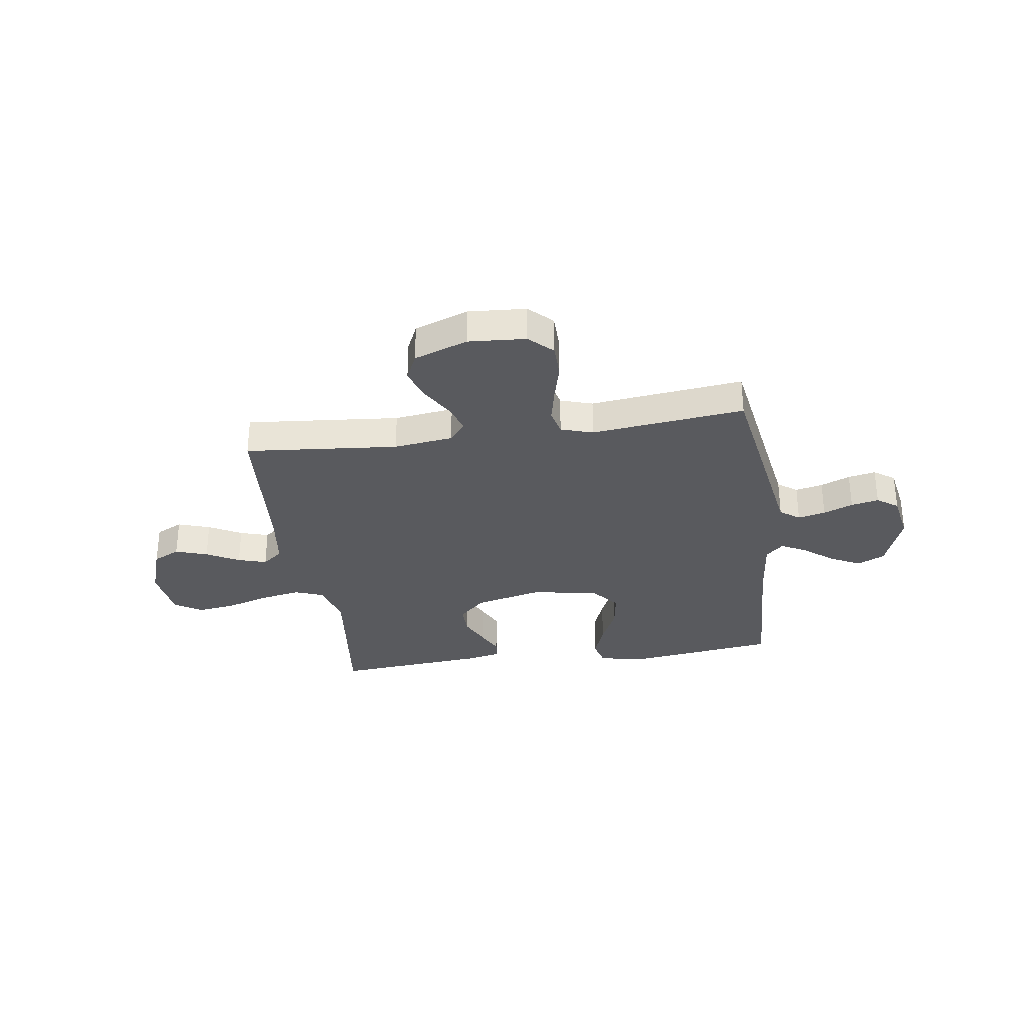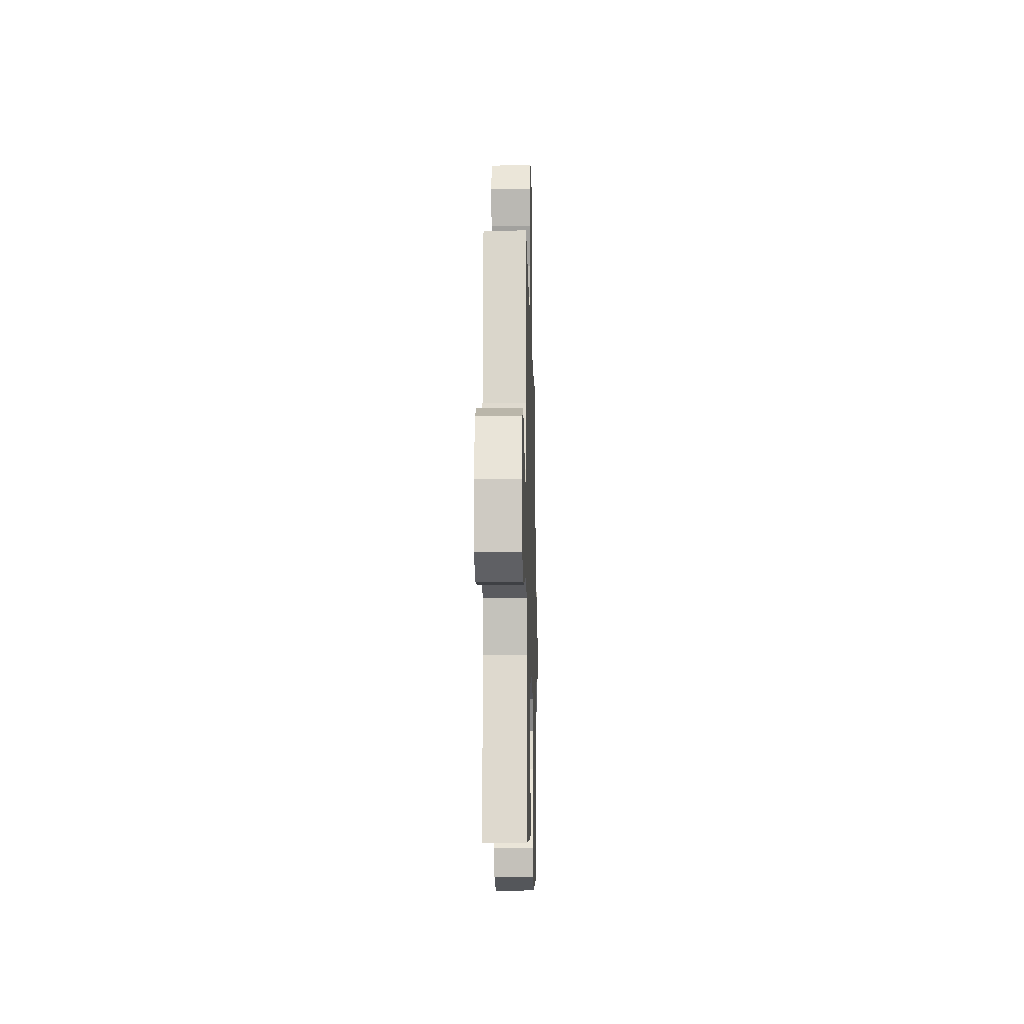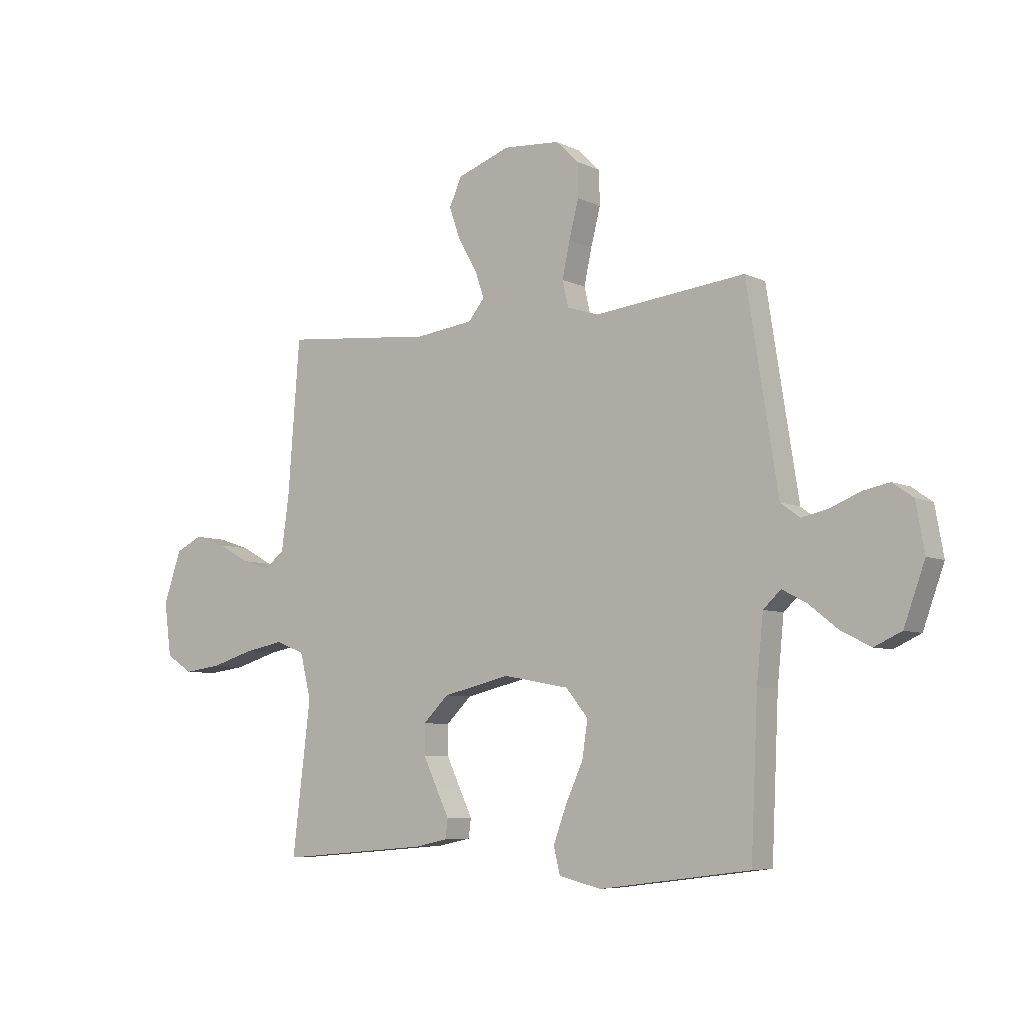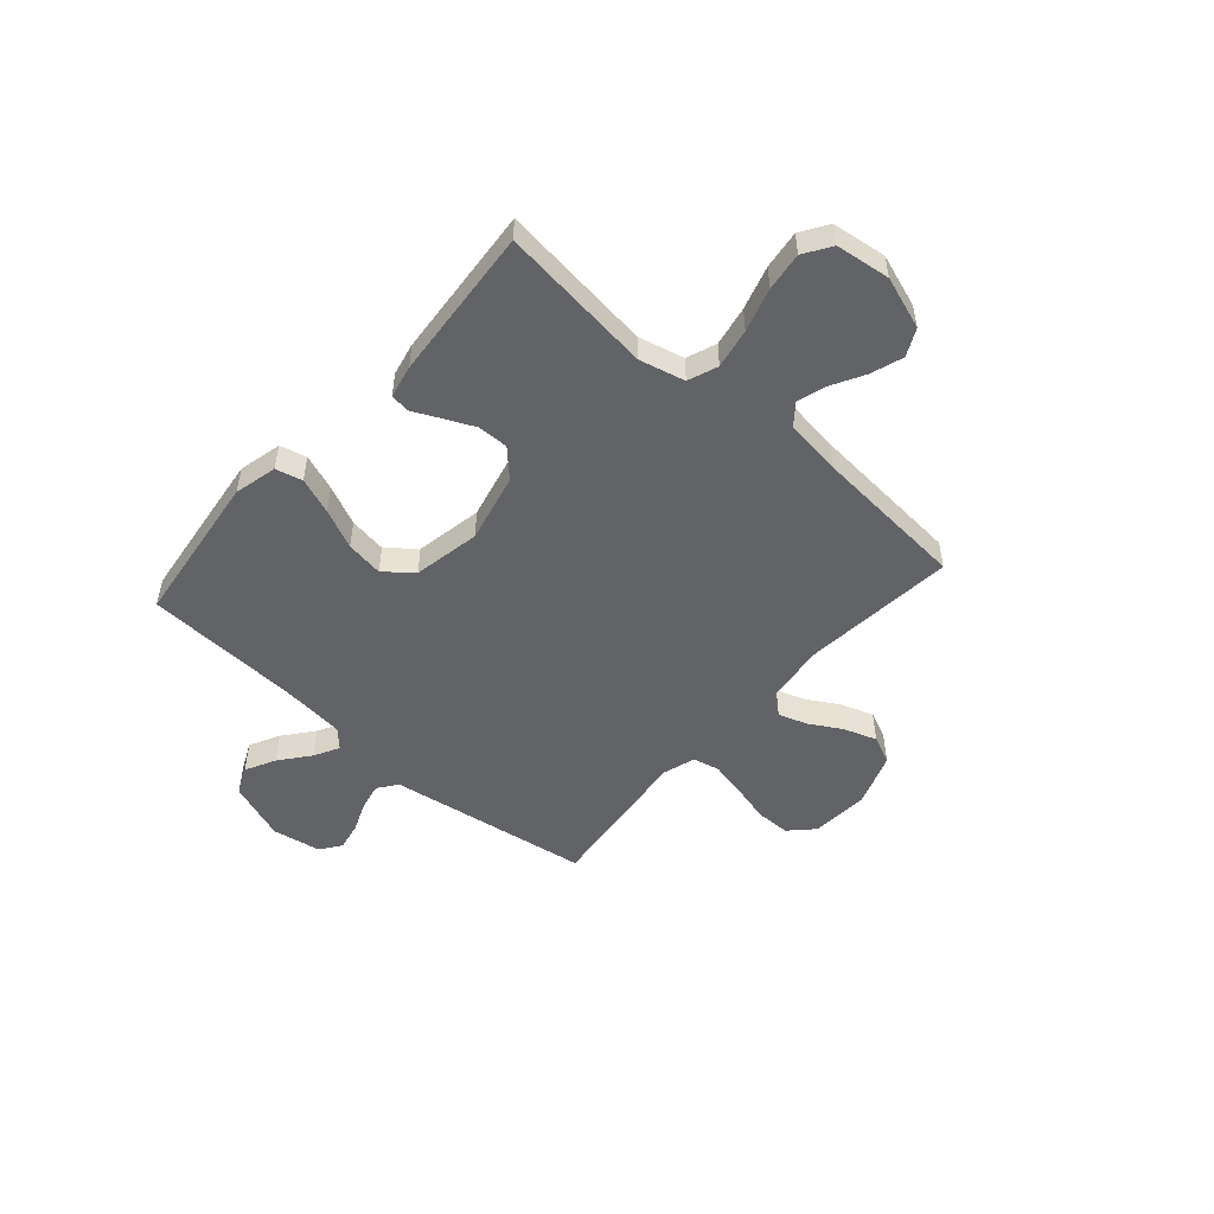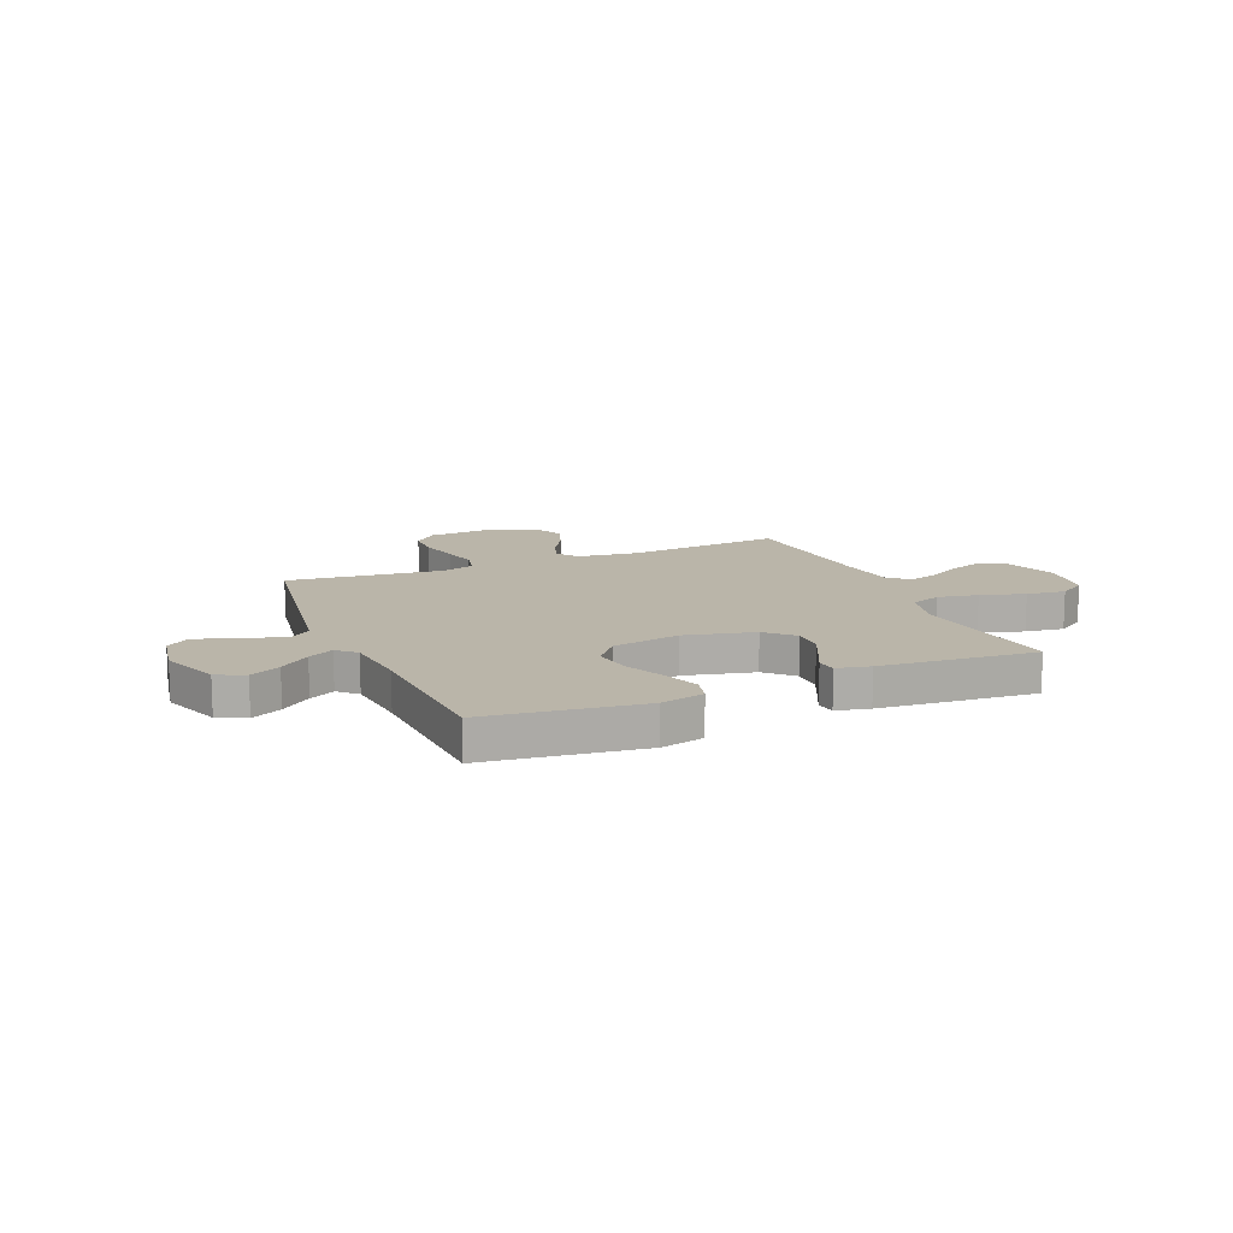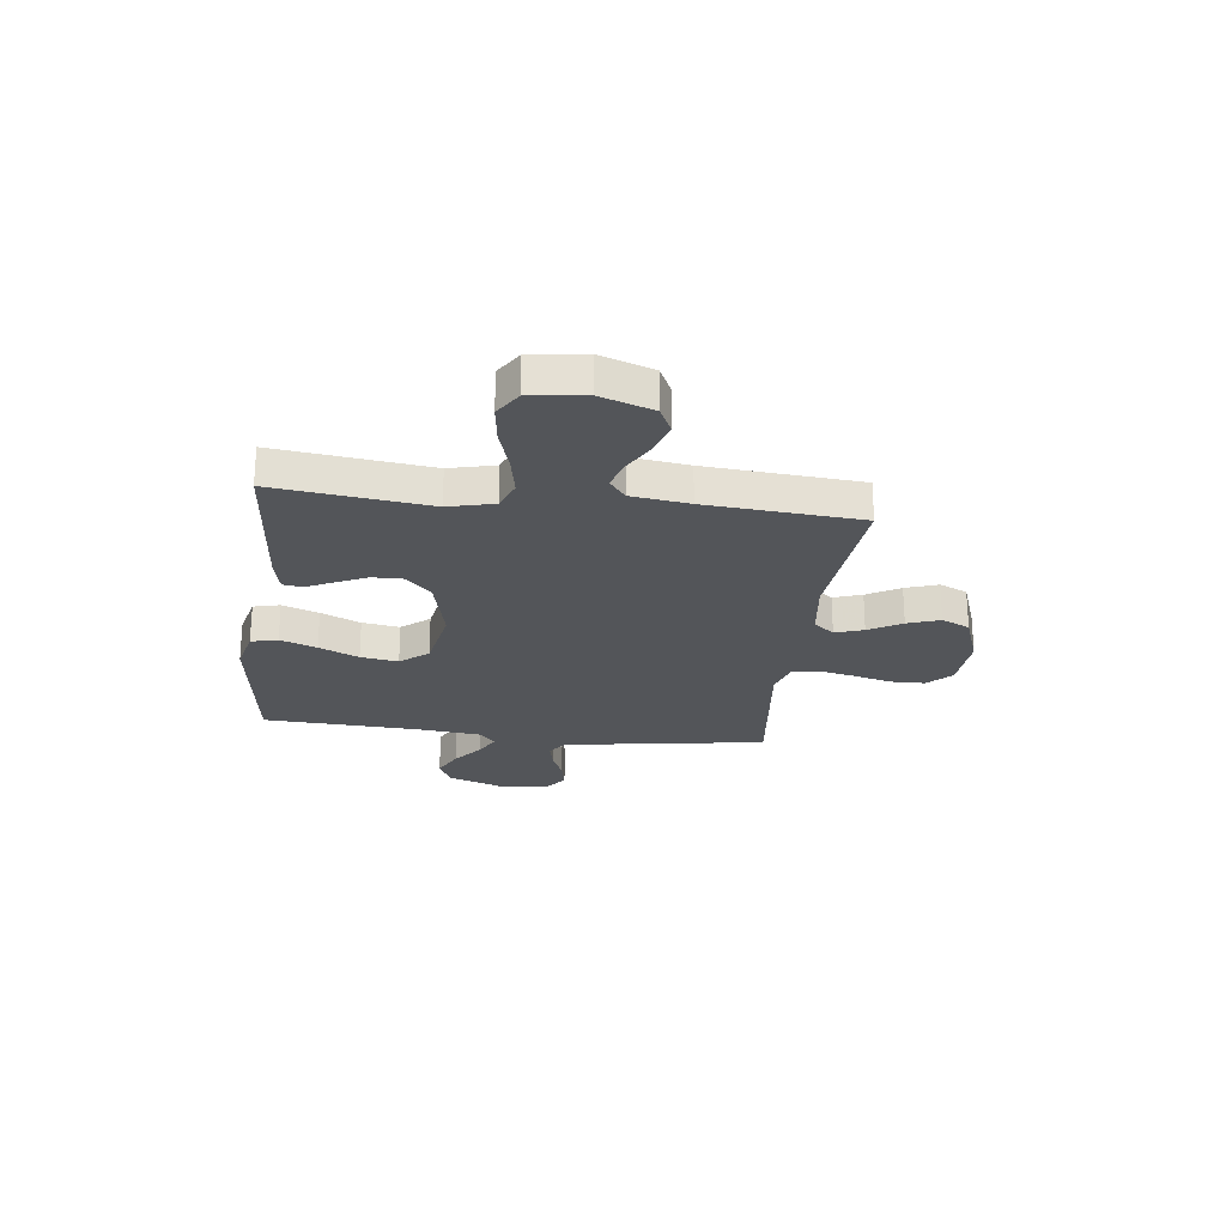
<metadata>
{"format":"obj","ext":"obj","renderer":"f3d","projection":"perspective","resolution":1024,"background":"white","views":[{"elev":-31.4,"azim":8.3,"up":"+Y"},{"elev":-12.2,"azim":-88.6,"up":"+Z"},{"elev":-6.6,"azim":35.9,"up":"+Z"},{"elev":-50.9,"azim":-131.5,"up":"+Y"},{"elev":13.5,"azim":157.1,"up":"+Y"},{"elev":-24.5,"azim":-97.0,"up":"+Y"}]}
</metadata>
<code>
v -0.5 0.07 0.5
v -0.2 0.07 0.472
v -0.084 0.07 0.487
v -0.052 0.07 0.527
v -0.071 0.07 0.582
v -0.108 0.07 0.646
v -0.13 0.07 0.709
v -0.105 0.07 0.764
v 0 0.07 0.802
v 0.113 0.07 0.794
v 0.158 0.07 0.75
v 0.159 0.07 0.683
v 0.14 0.07 0.608
v 0.125 0.07 0.538
v 0.137 0.07 0.486
v 0.2 0.07 0.466
v 0.5 0.07 0.5
v 0.547 0.07 0.2
v 0.562 0.07 0.105
v 0.6 0.07 0.077
v 0.654 0.07 0.089
v 0.712 0.07 0.113
v 0.766 0.07 0.124
v 0.807 0.07 0.095
v 0.824 0.07 0
v 0.782 0.07 -0.116
v 0.728 0.07 -0.141
v 0.669 0.07 -0.111
v 0.611 0.07 -0.065
v 0.562 0.07 -0.039
v 0.527 0.07 -0.072
v 0.514 0.07 -0.2
v 0.5 0.07 -0.5
v 0.2 0.07 -0.539
v 0.116 0.07 -0.519
v 0.103 0.07 -0.467
v 0.129 0.07 -0.396
v 0.164 0.07 -0.319
v 0.175 0.07 -0.246
v 0.131 0.07 -0.192
v 0 0.07 -0.168
v -0.134 0.07 -0.2
v -0.185 0.07 -0.25
v -0.184 0.07 -0.31
v -0.156 0.07 -0.37
v -0.131 0.07 -0.422
v -0.136 0.07 -0.46
v -0.2 0.07 -0.474
v -0.5 0.07 -0.5
v -0.464 0.07 -0.2
v -0.486 0.07 -0.111
v -0.544 0.07 -0.089
v -0.622 0.07 -0.104
v -0.707 0.07 -0.13
v -0.782 0.07 -0.14
v -0.835 0.07 -0.106
v -0.849 0.07 0
v -0.814 0.07 0.103
v -0.761 0.07 0.129
v -0.698 0.07 0.108
v -0.634 0.07 0.073
v -0.578 0.07 0.056
v -0.538 0.07 0.088
v -0.523 0.07 0.2
v -0.5 0 0.5
v -0.2 0 0.472
v -0.084 0 0.487
v -0.052 0 0.527
v -0.071 0 0.582
v -0.108 0 0.646
v -0.13 0 0.709
v -0.105 0 0.764
v 0 0 0.802
v 0.113 0 0.794
v 0.158 0 0.75
v 0.159 0 0.683
v 0.14 0 0.608
v 0.125 0 0.538
v 0.137 0 0.486
v 0.2 0 0.466
v 0.5 0 0.5
v 0.547 0 0.2
v 0.562 0 0.105
v 0.6 0 0.077
v 0.654 0 0.089
v 0.712 0 0.113
v 0.766 0 0.124
v 0.807 0 0.095
v 0.824 0 0
v 0.782 0 -0.116
v 0.728 0 -0.141
v 0.669 0 -0.111
v 0.611 0 -0.065
v 0.562 0 -0.039
v 0.527 0 -0.072
v 0.514 0 -0.2
v 0.5 0 -0.5
v 0.2 0 -0.539
v 0.116 0 -0.519
v 0.103 0 -0.467
v 0.129 0 -0.396
v 0.164 0 -0.319
v 0.175 0 -0.246
v 0.131 0 -0.192
v 0 0 -0.168
v -0.134 0 -0.2
v -0.185 0 -0.25
v -0.184 0 -0.31
v -0.156 0 -0.37
v -0.131 0 -0.422
v -0.136 0 -0.46
v -0.2 0 -0.474
v -0.5 0 -0.5
v -0.464 0 -0.2
v -0.486 0 -0.111
v -0.544 0 -0.089
v -0.622 0 -0.104
v -0.707 0 -0.13
v -0.782 0 -0.14
v -0.835 0 -0.106
v -0.849 0 0
v -0.814 0 0.103
v -0.761 0 0.129
v -0.698 0 0.108
v -0.634 0 0.073
v -0.578 0 0.056
v -0.538 0 0.088
v -0.523 0 0.2
f 58 59 60 61
f 58 61 62
f 57 58 62
f 56 57 62
f 53 54 55 56
f 52 53 56 62
f 51 52 62 63
f 47 48 49 50
f 45 46 47 50
f 44 45 50 51
f 43 44 51 63
f 35 36 37 38
f 33 34 35 38
f 32 33 38 39
f 31 32 39 40
f 26 27 28 29
f 26 29 30
f 25 26 30
f 24 25 30
f 21 22 23 24
f 20 21 24 30
f 19 20 30 31
f 16 17 18
f 15 16 18 19
f 10 11 12 13
f 10 13 14
f 9 10 14
f 8 9 14 15
f 5 6 7 8
f 4 5 8 15
f 64 1 2
f 64 2 3
f 42 43 63 64
f 41 42 64 3
f 19 31 40 41
f 15 19 41
f 3 4 15 41
f 125 124 123 122
f 126 125 122
f 126 122 121
f 126 121 120
f 120 119 118 117
f 126 120 117 116
f 127 126 116 115
f 114 113 112 111
f 114 111 110 109
f 115 114 109 108
f 127 115 108 107
f 102 101 100 99
f 102 99 98 97
f 103 102 97 96
f 104 103 96 95
f 93 92 91 90
f 94 93 90
f 94 90 89
f 94 89 88
f 88 87 86 85
f 94 88 85 84
f 95 94 84 83
f 82 81 80
f 83 82 80 79
f 77 76 75 74
f 78 77 74
f 78 74 73
f 79 78 73 72
f 72 71 70 69
f 79 72 69 68
f 66 65 128
f 67 66 128
f 128 127 107 106
f 67 128 106 105
f 105 104 95 83
f 105 83 79
f 105 79 68 67
f 1 65 66 2
f 2 66 67 3
f 3 67 68 4
f 4 68 69 5
f 5 69 70 6
f 6 70 71 7
f 7 71 72 8
f 8 72 73 9
f 9 73 74 10
f 10 74 75 11
f 11 75 76 12
f 12 76 77 13
f 13 77 78 14
f 14 78 79 15
f 15 79 80 16
f 16 80 81 17
f 17 81 82 18
f 18 82 83 19
f 19 83 84 20
f 20 84 85 21
f 21 85 86 22
f 22 86 87 23
f 23 87 88 24
f 24 88 89 25
f 25 89 90 26
f 26 90 91 27
f 27 91 92 28
f 28 92 93 29
f 29 93 94 30
f 30 94 95 31
f 31 95 96 32
f 32 96 97 33
f 33 97 98 34
f 34 98 99 35
f 35 99 100 36
f 36 100 101 37
f 37 101 102 38
f 38 102 103 39
f 39 103 104 40
f 40 104 105 41
f 41 105 106 42
f 42 106 107 43
f 43 107 108 44
f 44 108 109 45
f 45 109 110 46
f 46 110 111 47
f 47 111 112 48
f 48 112 113 49
f 49 113 114 50
f 50 114 115 51
f 51 115 116 52
f 52 116 117 53
f 53 117 118 54
f 54 118 119 55
f 55 119 120 56
f 56 120 121 57
f 57 121 122 58
f 58 122 123 59
f 59 123 124 60
f 60 124 125 61
f 61 125 126 62
f 62 126 127 63
f 63 127 128 64
f 64 128 65 1

</code>
